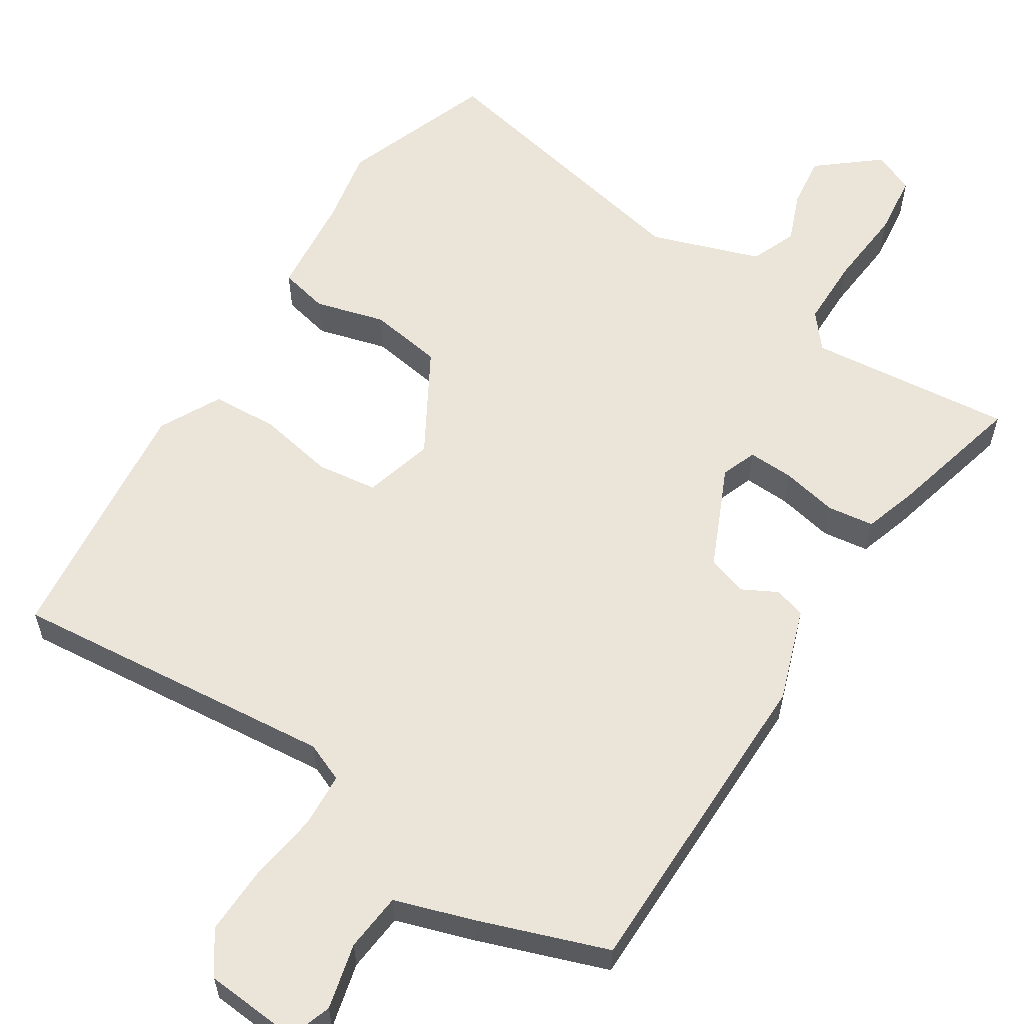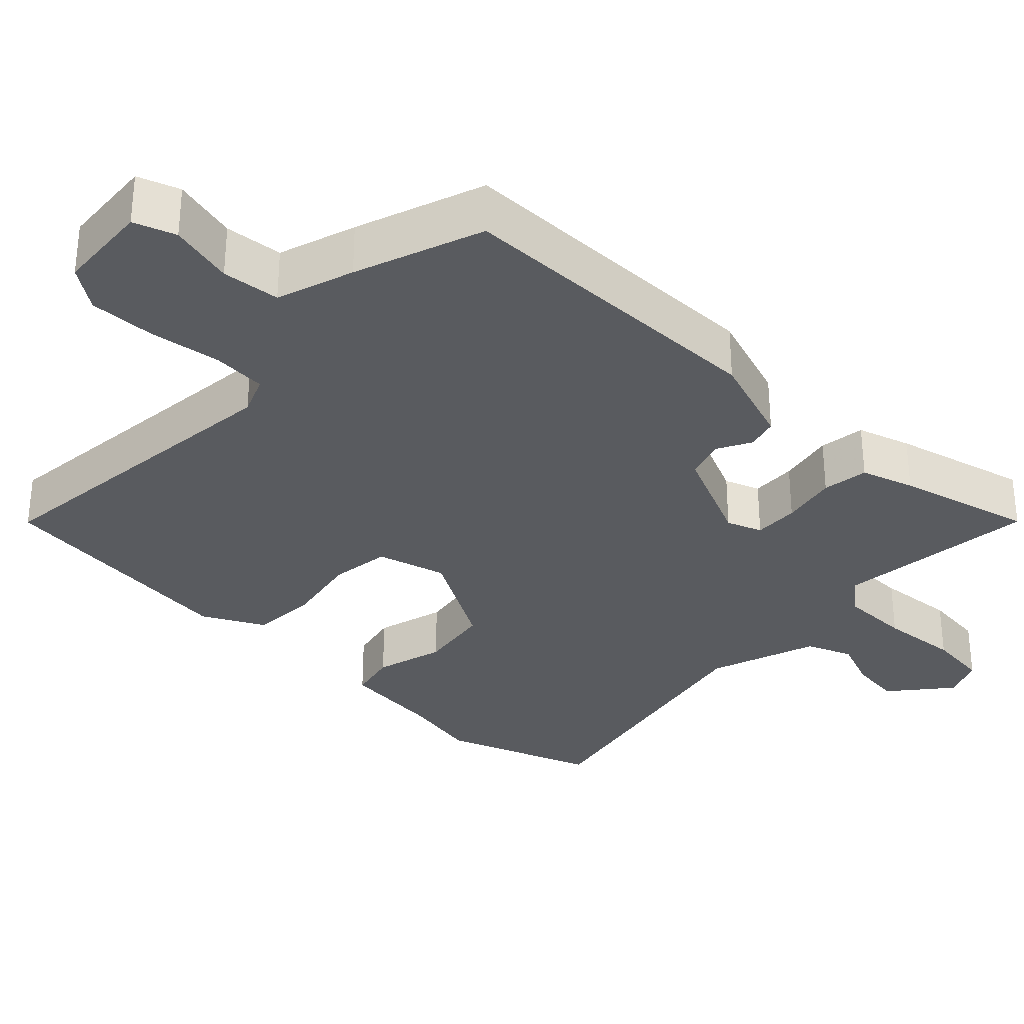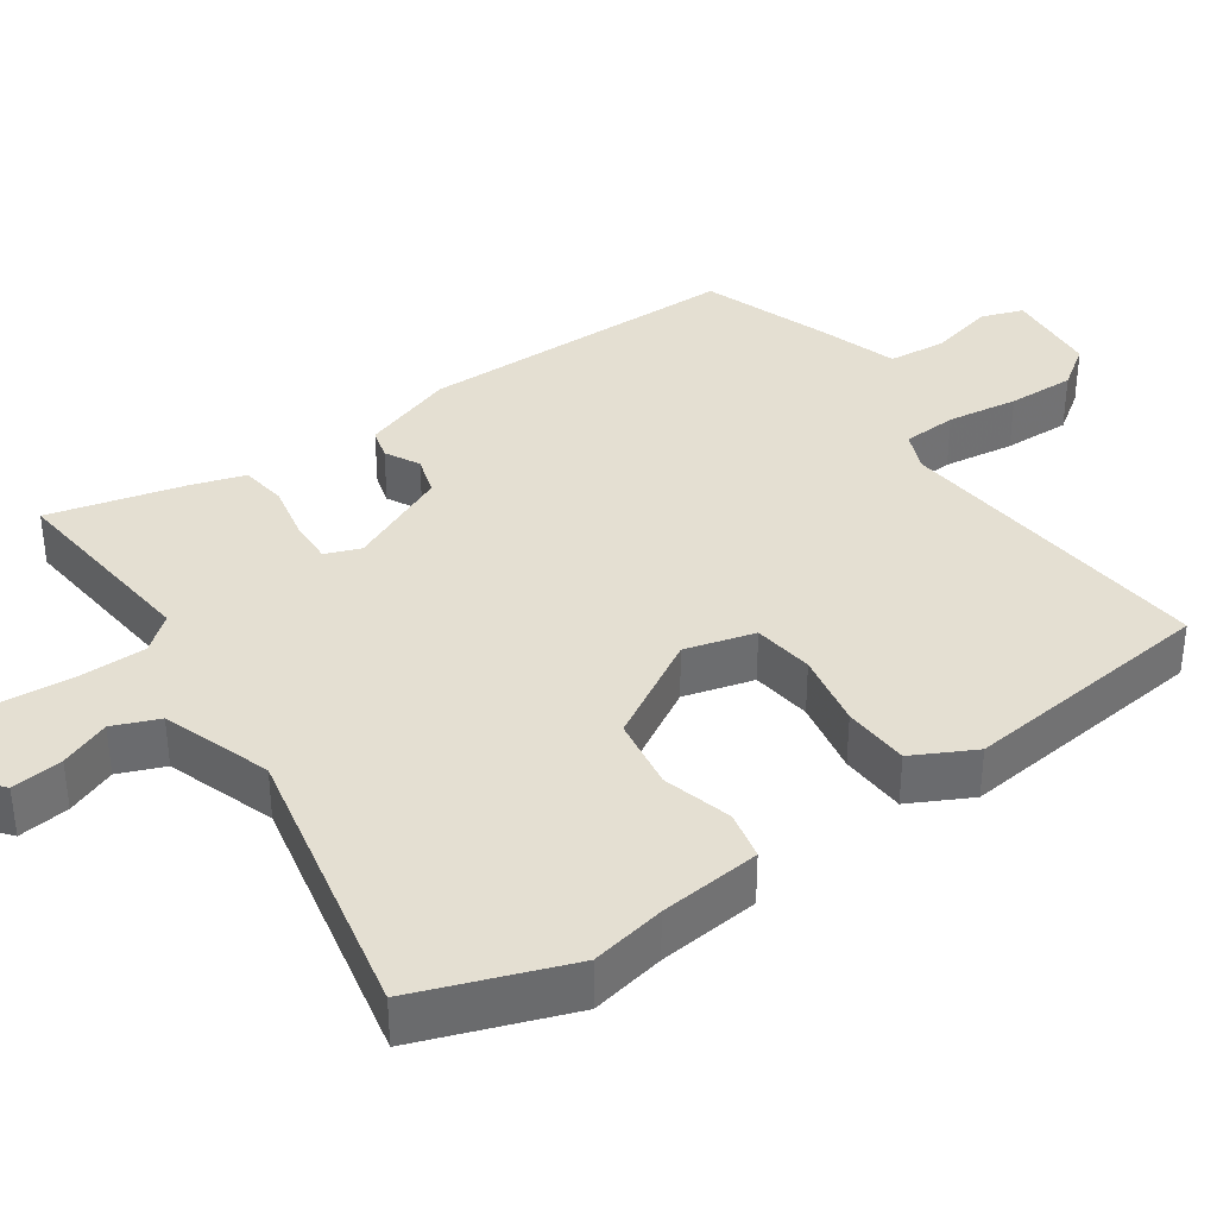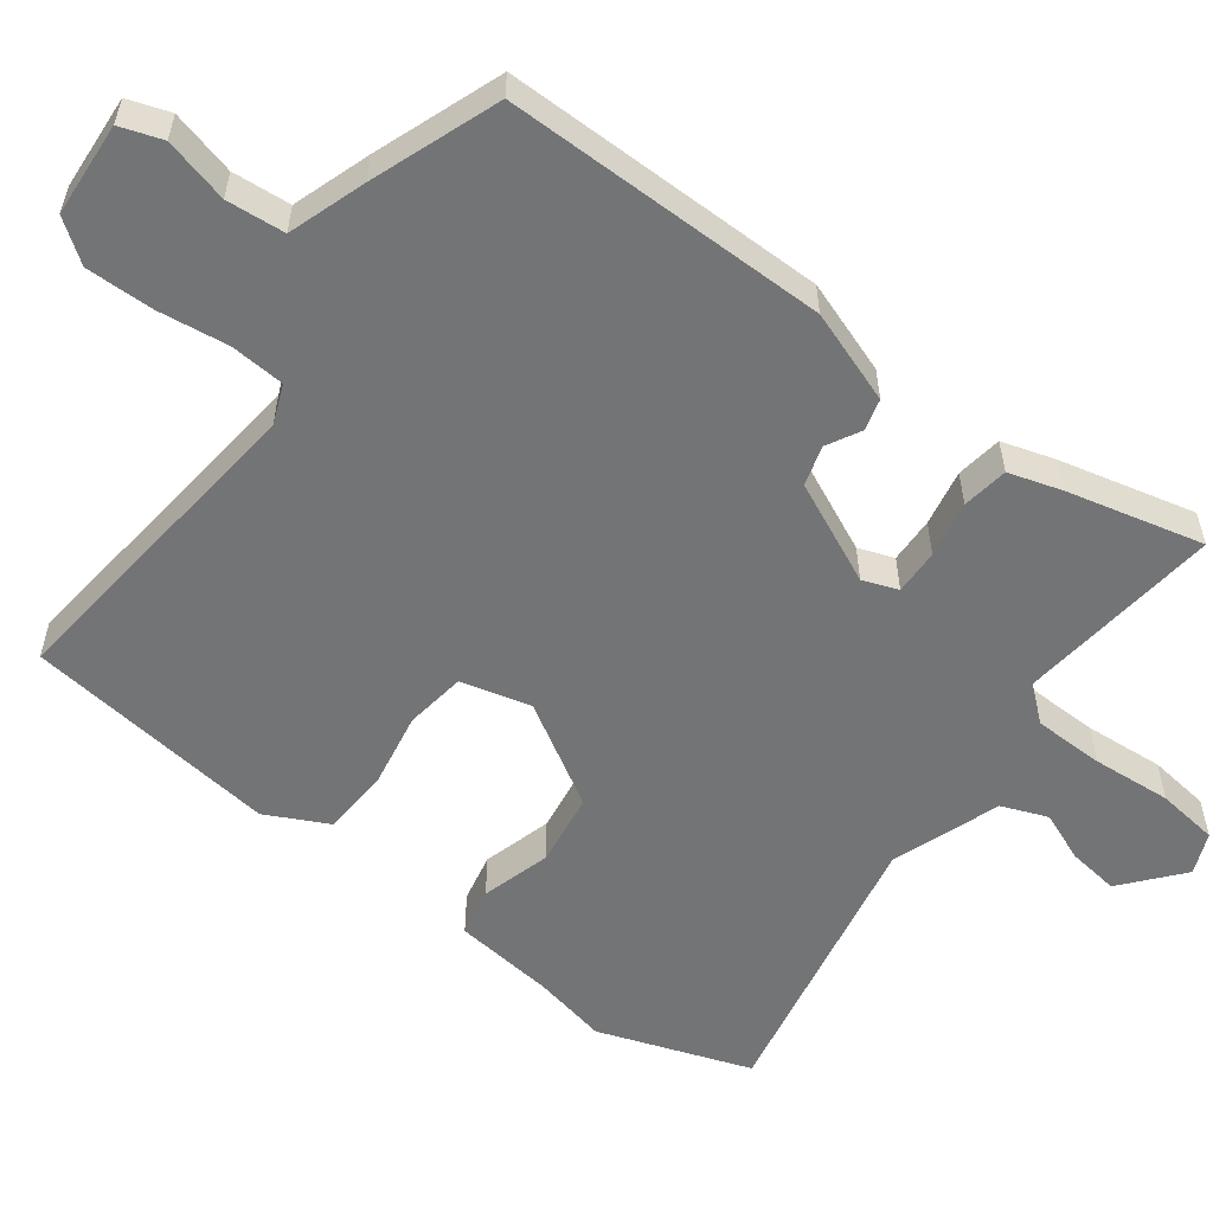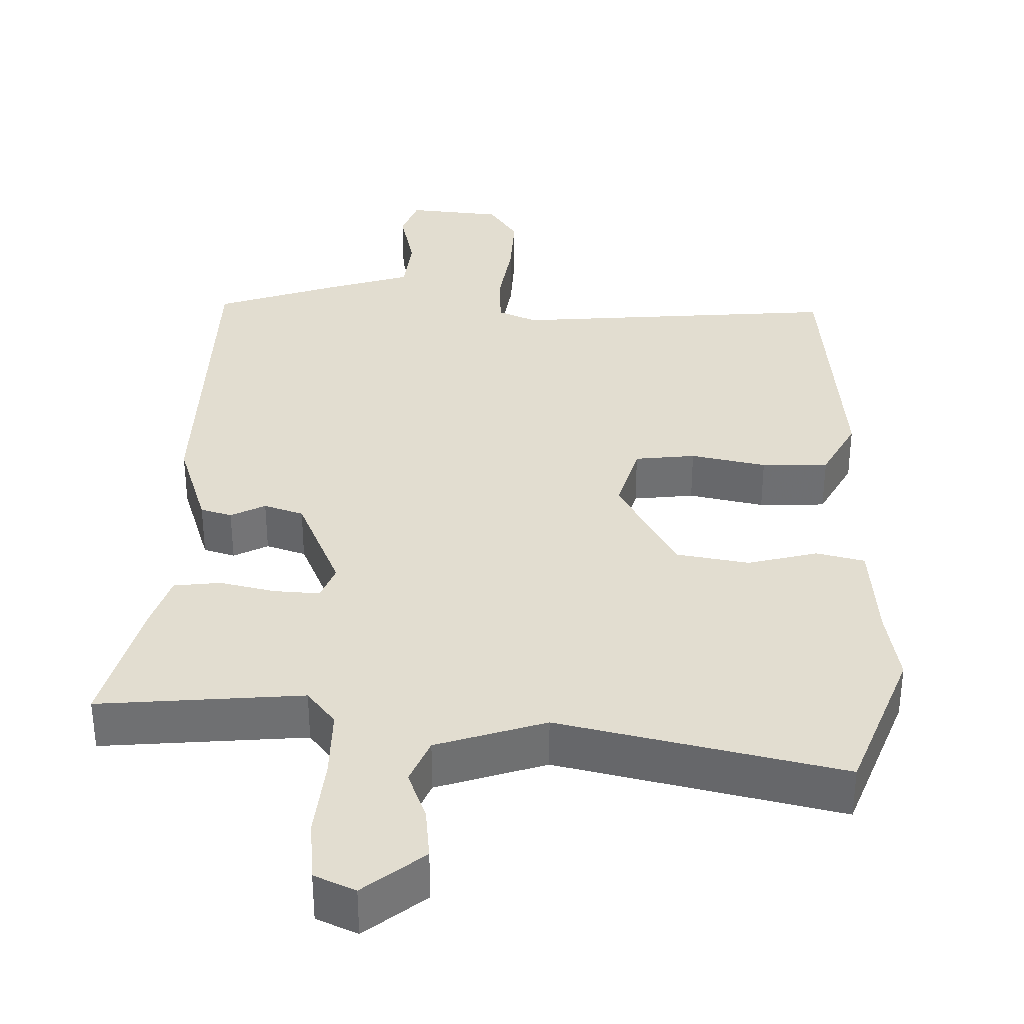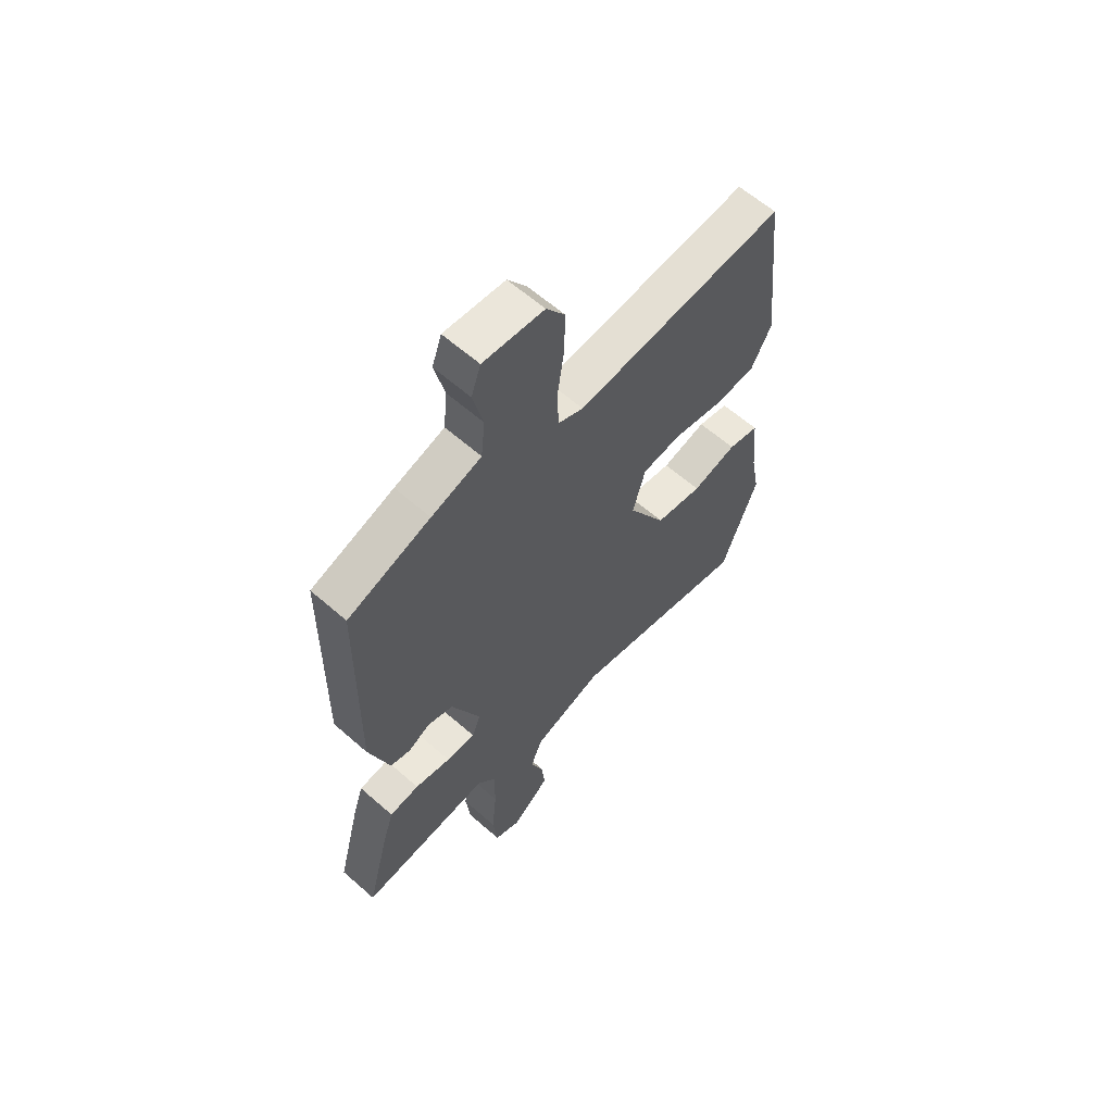
<metadata>
{"format":"obj","ext":"obj","renderer":"f3d","projection":"perspective","resolution":1024,"background":"white","views":[{"elev":59.1,"azim":32.3,"up":"+Y"},{"elev":-32.2,"azim":45.7,"up":"+Y"},{"elev":37.0,"azim":-125.2,"up":"+Y"},{"elev":-56.2,"azim":52.2,"up":"+Y"},{"elev":35.4,"azim":-178.1,"up":"+Y"},{"elev":61.4,"azim":131.8,"up":"+Z"}]}
</metadata>
<code>
v 0.498 0.07 -0.5
v 0.225 0.07 -0.474
v 0.187 0.07 -0.521
v 0.187 0.07 -0.615
v 0.197 0.07 -0.721
v 0.188 0.07 -0.804
v 0.133 0.07 -0.828
v 0.053 0.07 -0.763
v 0.061 0.07 -0.694
v 0.087 0.07 -0.627
v 0.062 0.07 -0.566
v -0.084 0.07 -0.517
v -0.463 0.07 -0.599
v -0.538 0.07 -0.397
v -0.519 0.07 -0.297
v -0.506 0.07 -0.161
v -0.441 0.07 -0.146
v -0.348 0.07 -0.171
v -0.25 0.07 -0.155
v -0.171 0.07 -0.017
v -0.197 0.07 0.076
v -0.278 0.07 0.086
v -0.379 0.07 0.066
v -0.468 0.07 0.07
v -0.511 0.07 0.152
v -0.475 0.07 0.494
v -0.038 0.07 0.455
v 0.014 0.07 0.477
v 0.018 0.07 0.55
v 0.004 0.07 0.645
v 0.001 0.07 0.735
v 0.04 0.07 0.791
v 0.166 0.07 0.802
v 0.186 0.07 0.746
v 0.165 0.07 0.659
v 0.173 0.07 0.581
v 0.277 0.07 0.548
v 0.449 0.07 0.488
v 0.455 0.07 0.054
v 0.413 0.07 -0.071
v 0.371 0.07 -0.083
v 0.325 0.07 -0.059
v 0.272 0.07 -0.076
v 0.212 0.07 -0.212
v 0.23 0.07 -0.259
v 0.291 0.07 -0.256
v 0.366 0.07 -0.24
v 0.428 0.07 -0.248
v 0.451 0.07 -0.319
v 0.498 0 -0.5
v 0.225 0 -0.474
v 0.187 0 -0.521
v 0.187 0 -0.615
v 0.197 0 -0.721
v 0.188 0 -0.804
v 0.133 0 -0.828
v 0.053 0 -0.763
v 0.061 0 -0.694
v 0.087 0 -0.627
v 0.062 0 -0.566
v -0.084 0 -0.517
v -0.463 0 -0.599
v -0.538 0 -0.397
v -0.519 0 -0.297
v -0.506 0 -0.161
v -0.441 0 -0.146
v -0.348 0 -0.171
v -0.25 0 -0.155
v -0.171 0 -0.017
v -0.197 0 0.076
v -0.278 0 0.086
v -0.379 0 0.066
v -0.468 0 0.07
v -0.511 0 0.152
v -0.475 0 0.494
v -0.038 0 0.455
v 0.014 0 0.477
v 0.018 0 0.55
v 0.004 0 0.645
v 0.001 0 0.735
v 0.04 0 0.791
v 0.166 0 0.802
v 0.186 0 0.746
v 0.165 0 0.659
v 0.173 0 0.581
v 0.277 0 0.548
v 0.449 0 0.488
v 0.455 0 0.054
v 0.413 0 -0.071
v 0.371 0 -0.083
v 0.325 0 -0.059
v 0.272 0 -0.076
v 0.212 0 -0.212
v 0.23 0 -0.259
v 0.291 0 -0.256
v 0.366 0 -0.24
v 0.428 0 -0.248
v 0.451 0 -0.319
f 46 47 48 49
f 45 46 49 1
f 39 40 41 42
f 39 42 43
f 36 37 38 39
f 36 39 43
f 32 33 34 35
f 32 35 36
f 29 30 31 32
f 28 29 32 36
f 24 25 26 27
f 22 23 24 27
f 21 22 27 28
f 20 21 28 36
f 15 16 17 18
f 15 18 19
f 12 13 14 15
f 11 12 15 19
f 7 8 9 10
f 5 6 7 10
f 4 5 10 11
f 3 4 11 19
f 45 1 2
f 44 45 2 3
f 36 43 44
f 20 36 44
f 3 19 20 44
f 98 97 96 95
f 50 98 95 94
f 91 90 89 88
f 92 91 88
f 88 87 86 85
f 92 88 85
f 84 83 82 81
f 85 84 81
f 81 80 79 78
f 85 81 78 77
f 76 75 74 73
f 76 73 72 71
f 77 76 71 70
f 85 77 70 69
f 67 66 65 64
f 68 67 64
f 64 63 62 61
f 68 64 61 60
f 59 58 57 56
f 59 56 55 54
f 60 59 54 53
f 68 60 53 52
f 51 50 94
f 52 51 94 93
f 93 92 85
f 93 85 69
f 93 69 68 52
f 1 50 51 2
f 2 51 52 3
f 3 52 53 4
f 4 53 54 5
f 5 54 55 6
f 6 55 56 7
f 7 56 57 8
f 8 57 58 9
f 9 58 59 10
f 10 59 60 11
f 11 60 61 12
f 12 61 62 13
f 13 62 63 14
f 14 63 64 15
f 15 64 65 16
f 16 65 66 17
f 17 66 67 18
f 18 67 68 19
f 19 68 69 20
f 20 69 70 21
f 21 70 71 22
f 22 71 72 23
f 23 72 73 24
f 24 73 74 25
f 25 74 75 26
f 26 75 76 27
f 27 76 77 28
f 28 77 78 29
f 29 78 79 30
f 30 79 80 31
f 31 80 81 32
f 32 81 82 33
f 33 82 83 34
f 34 83 84 35
f 35 84 85 36
f 36 85 86 37
f 37 86 87 38
f 38 87 88 39
f 39 88 89 40
f 40 89 90 41
f 41 90 91 42
f 42 91 92 43
f 43 92 93 44
f 44 93 94 45
f 45 94 95 46
f 46 95 96 47
f 47 96 97 48
f 48 97 98 49
f 49 98 50 1

</code>
